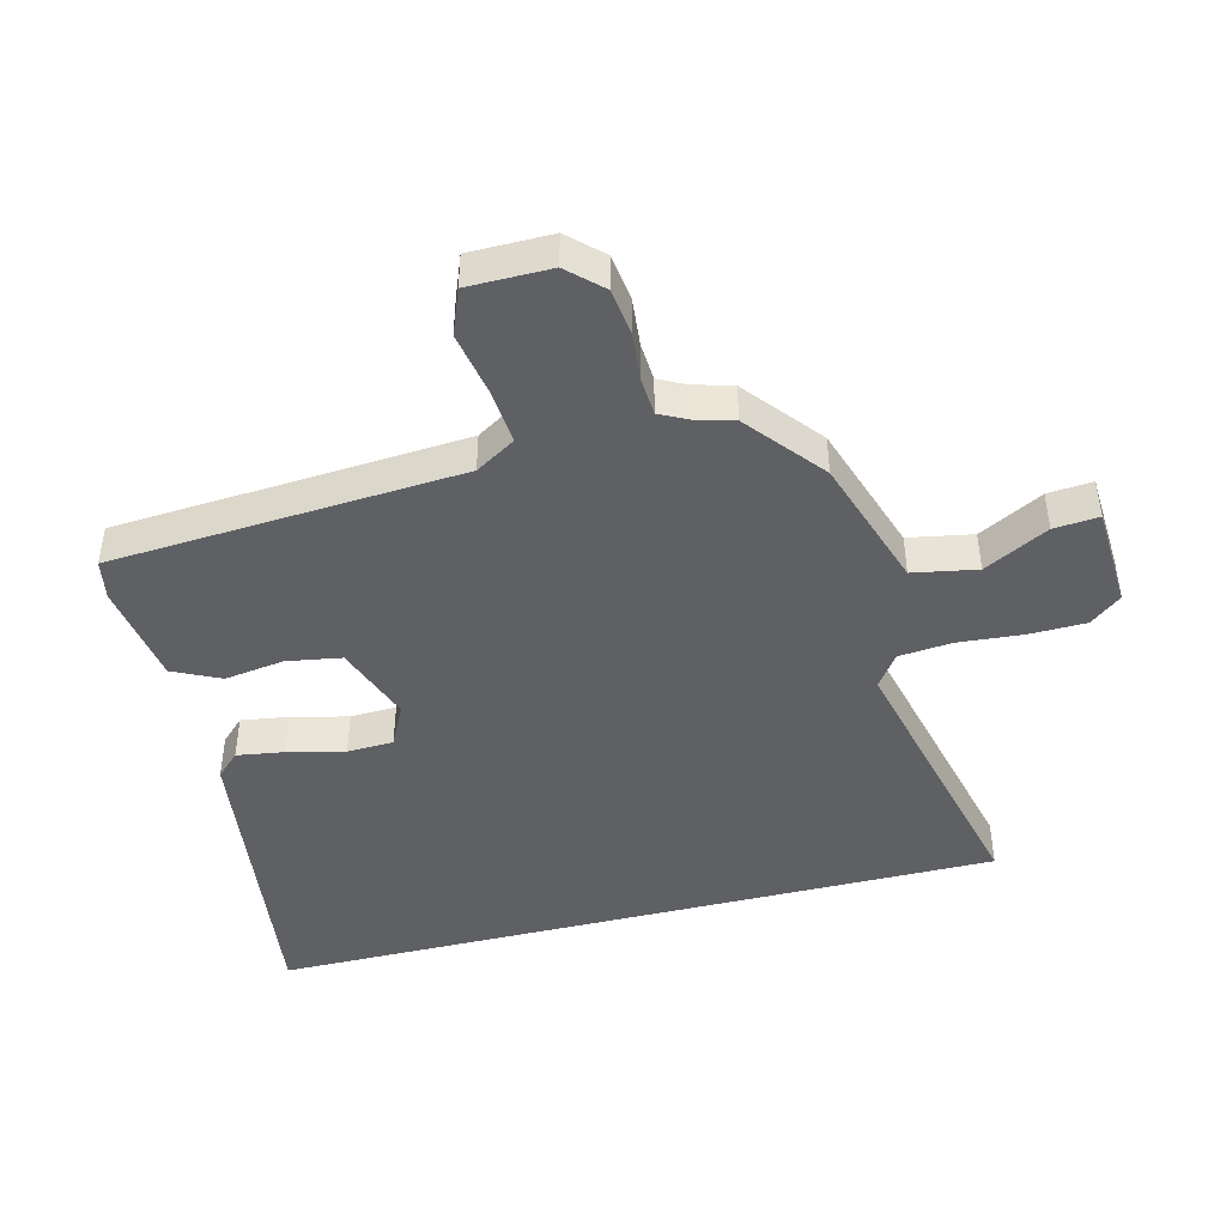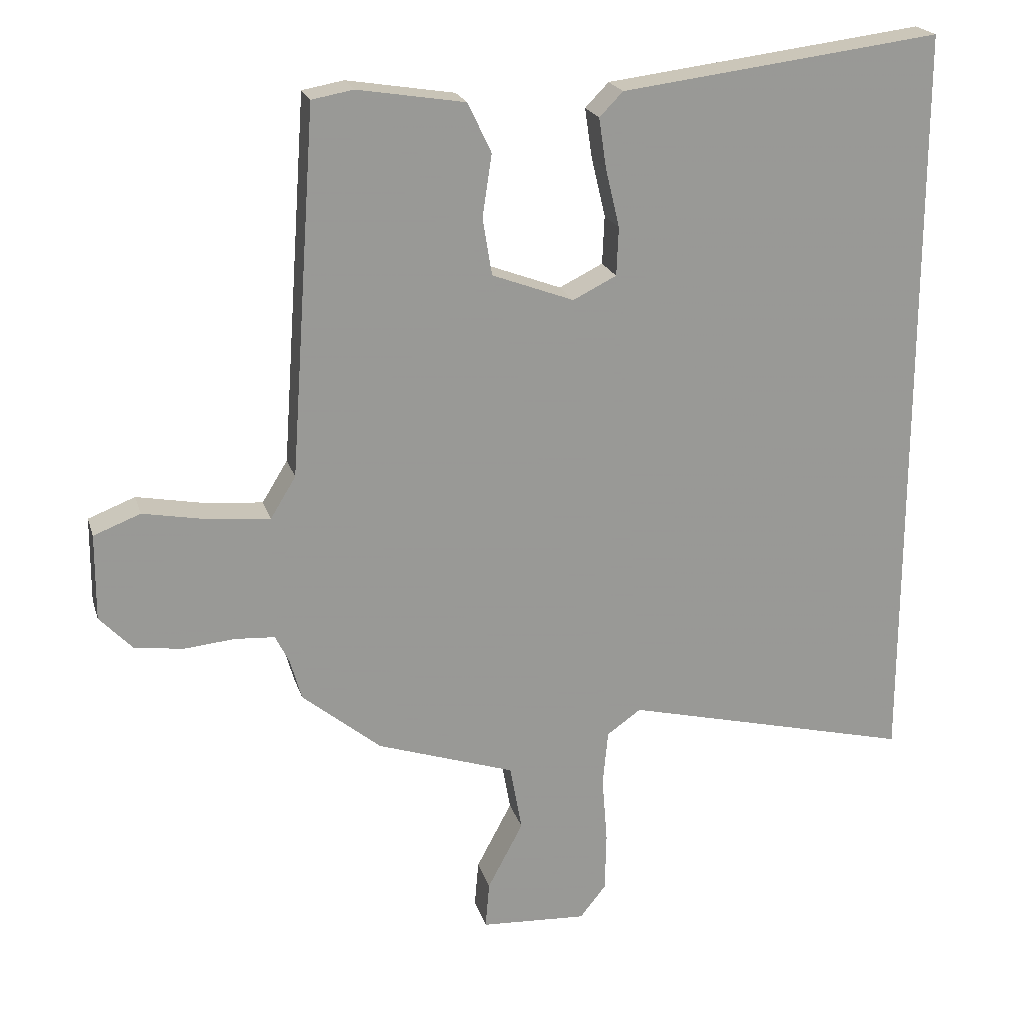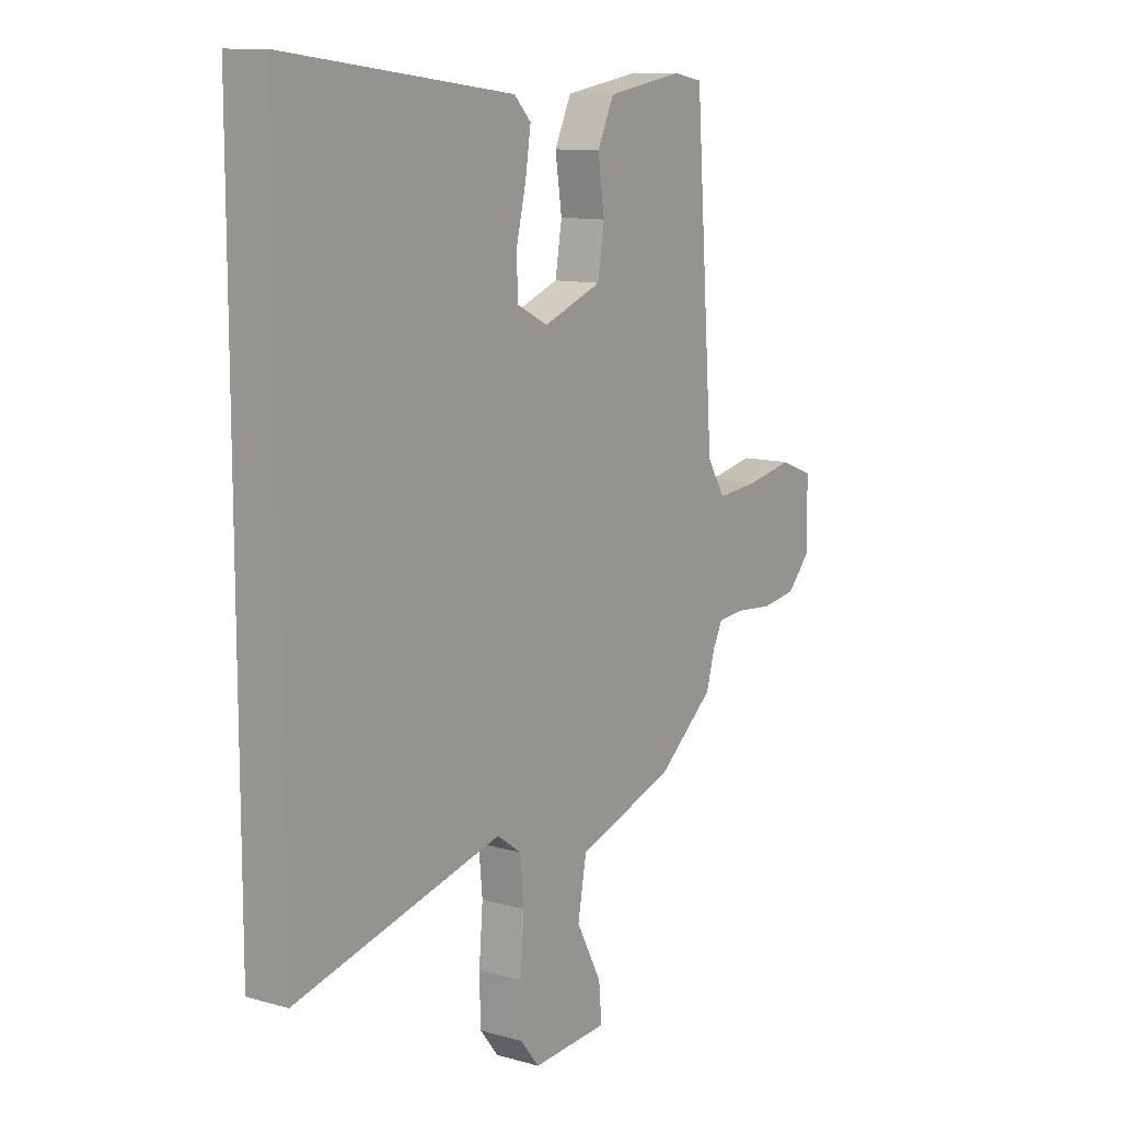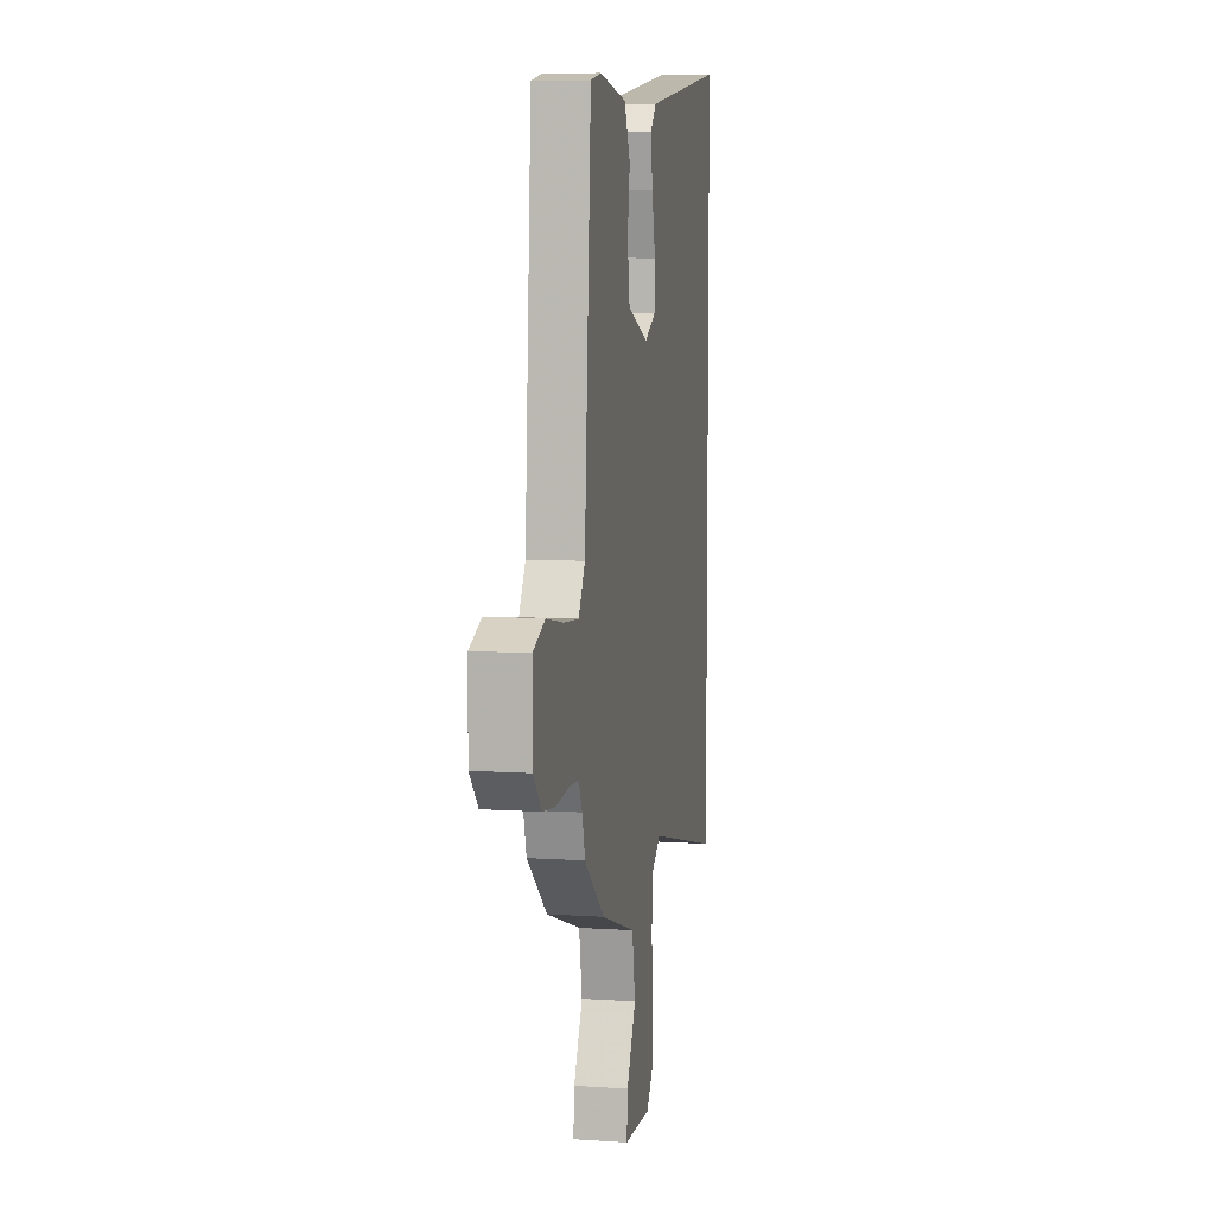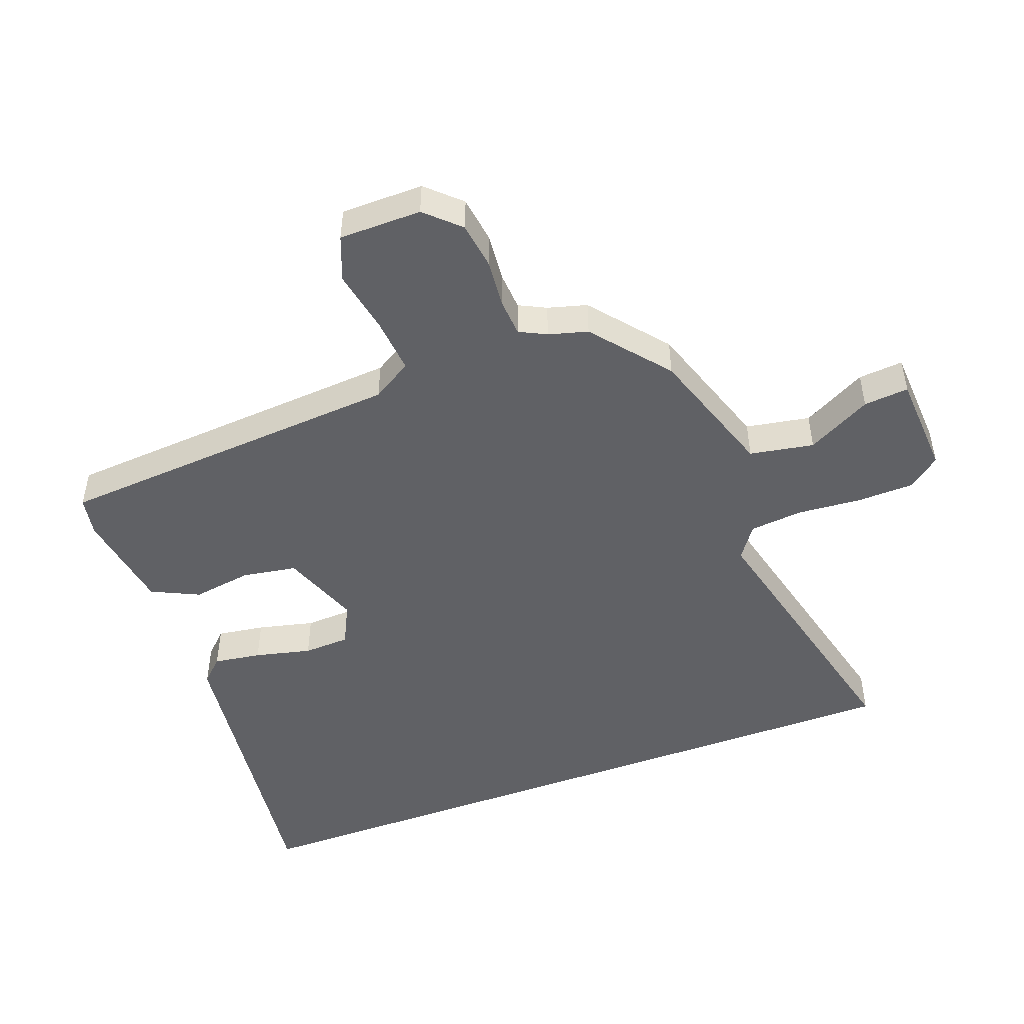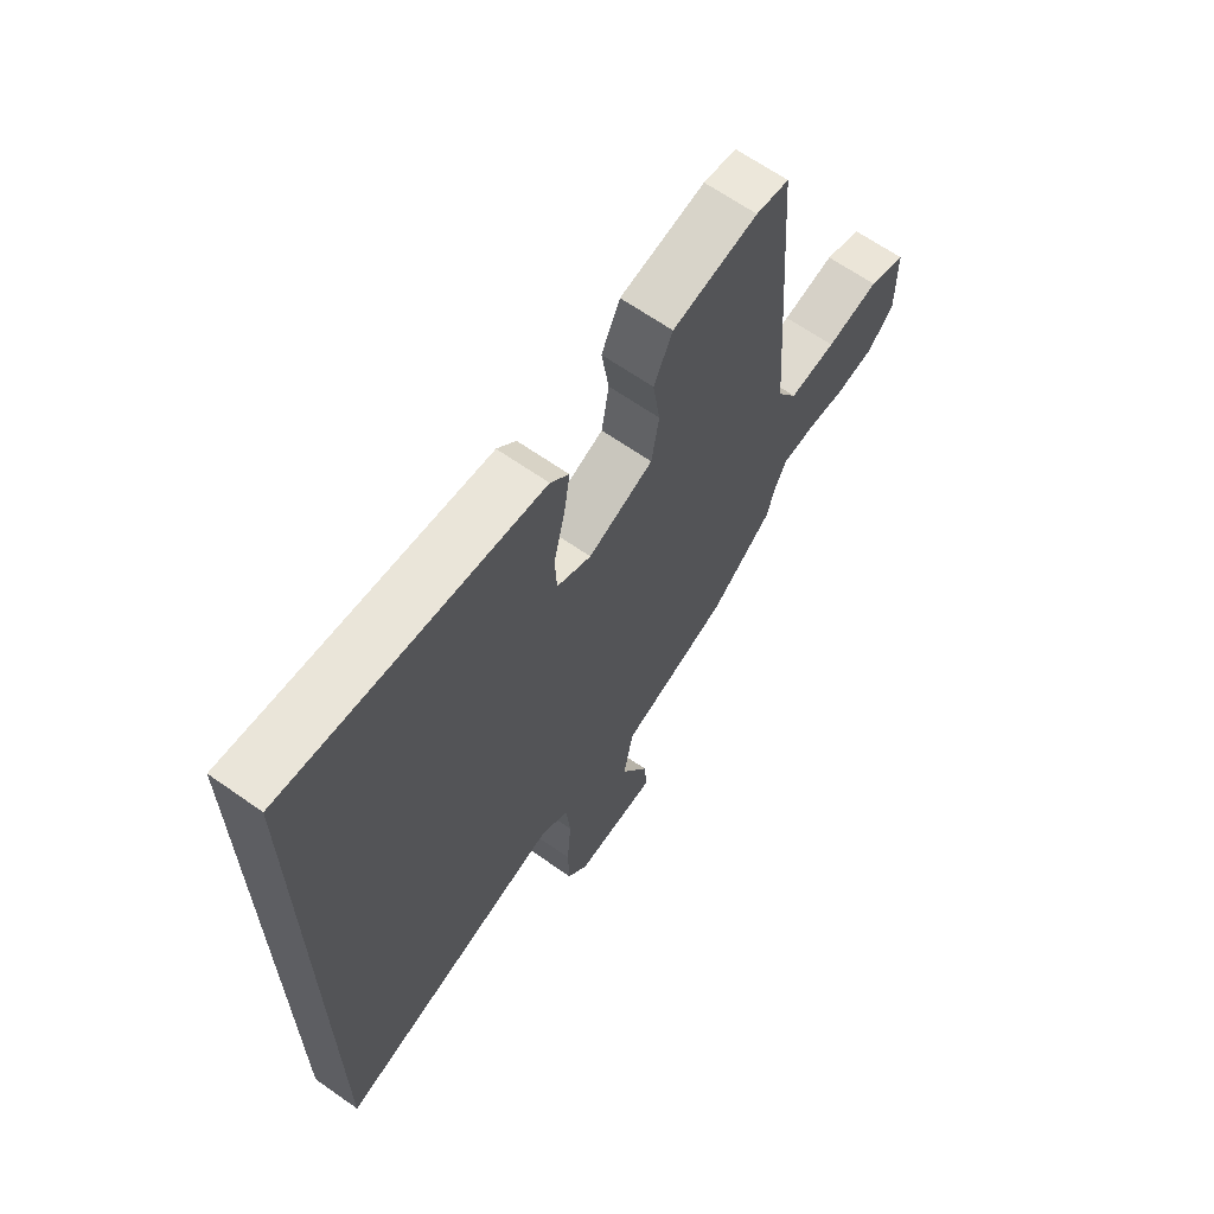
<metadata>
{"format":"obj","ext":"obj","renderer":"f3d","projection":"perspective","resolution":1024,"background":"white","views":[{"elev":-44.9,"azim":104.0,"up":"+Y"},{"elev":21.0,"azim":164.9,"up":"+Z"},{"elev":11.3,"azim":-55.4,"up":"+Z"},{"elev":8.0,"azim":100.4,"up":"+Z"},{"elev":-48.7,"azim":110.4,"up":"+Y"},{"elev":65.6,"azim":-54.8,"up":"+Z"}]}
</metadata>
<code>
v -0.5 0.07 -0.581
v -0.5 0.07 0.562
v -0.023 0.07 0.503
v 0.012 0.07 0.467
v 0.001 0.07 0.393
v -0.02 0.07 0.305
v -0.017 0.07 0.233
v 0.048 0.07 0.201
v 0.17 0.07 0.247
v 0.184 0.07 0.332
v 0.17 0.07 0.425
v 0.205 0.07 0.499
v 0.365 0.07 0.525
v 0.427 0.07 0.514
v 0.466 0.07 -0.033
v 0.504 0.07 -0.095
v 0.592 0.07 -0.087
v 0.691 0.07 -0.068
v 0.761 0.07 -0.095
v 0.762 0.07 -0.224
v 0.713 0.07 -0.276
v 0.64 0.07 -0.286
v 0.564 0.07 -0.279
v 0.505 0.07 -0.283
v 0.484 0.07 -0.325
v 0.467 0.07 -0.386
v 0.349 0.07 -0.483
v 0.143 0.07 -0.552
v 0.125 0.07 -0.652
v 0.178 0.07 -0.752
v 0.184 0.07 -0.822
v 0.025 0.07 -0.831
v -0.014 0.07 -0.782
v -0.016 0.07 -0.693
v -0.008 0.07 -0.593
v -0.016 0.07 -0.51
v -0.067 0.07 -0.474
v -0.5 0 -0.581
v -0.5 0 0.562
v -0.023 0 0.503
v 0.012 0 0.467
v 0.001 0 0.393
v -0.02 0 0.305
v -0.017 0 0.233
v 0.048 0 0.201
v 0.17 0 0.247
v 0.184 0 0.332
v 0.17 0 0.425
v 0.205 0 0.499
v 0.365 0 0.525
v 0.427 0 0.514
v 0.466 0 -0.033
v 0.504 0 -0.095
v 0.592 0 -0.087
v 0.691 0 -0.068
v 0.761 0 -0.095
v 0.762 0 -0.224
v 0.713 0 -0.276
v 0.64 0 -0.286
v 0.564 0 -0.279
v 0.505 0 -0.283
v 0.484 0 -0.325
v 0.467 0 -0.386
v 0.349 0 -0.483
v 0.143 0 -0.552
v 0.125 0 -0.652
v 0.178 0 -0.752
v 0.184 0 -0.822
v 0.025 0 -0.831
v -0.014 0 -0.782
v -0.016 0 -0.693
v -0.008 0 -0.593
v -0.016 0 -0.51
v -0.067 0 -0.474
f 32 33 34 35
f 32 35 36
f 29 30 31 32
f 28 29 32 36
f 25 26 27 28
f 24 25 28 36
f 20 21 22 23
f 20 23 24
f 17 18 19 20
f 16 17 20 24
f 15 16 24 36
f 10 11 12 13
f 9 10 13 14
f 3 4 5 6
f 1 2 3 6
f 37 1 6 7
f 36 37 7 8
f 9 14 15 36
f 8 9 36
f 72 71 70 69
f 73 72 69
f 69 68 67 66
f 73 69 66 65
f 65 64 63 62
f 73 65 62 61
f 60 59 58 57
f 61 60 57
f 57 56 55 54
f 61 57 54 53
f 73 61 53 52
f 50 49 48 47
f 51 50 47 46
f 43 42 41 40
f 43 40 39 38
f 44 43 38 74
f 45 44 74 73
f 73 52 51 46
f 73 46 45
f 1 38 39 2
f 2 39 40 3
f 3 40 41 4
f 4 41 42 5
f 5 42 43 6
f 6 43 44 7
f 7 44 45 8
f 8 45 46 9
f 9 46 47 10
f 10 47 48 11
f 11 48 49 12
f 12 49 50 13
f 13 50 51 14
f 14 51 52 15
f 15 52 53 16
f 16 53 54 17
f 17 54 55 18
f 18 55 56 19
f 19 56 57 20
f 20 57 58 21
f 21 58 59 22
f 22 59 60 23
f 23 60 61 24
f 24 61 62 25
f 25 62 63 26
f 26 63 64 27
f 27 64 65 28
f 28 65 66 29
f 29 66 67 30
f 30 67 68 31
f 31 68 69 32
f 32 69 70 33
f 33 70 71 34
f 34 71 72 35
f 35 72 73 36
f 36 73 74 37
f 37 74 38 1

</code>
